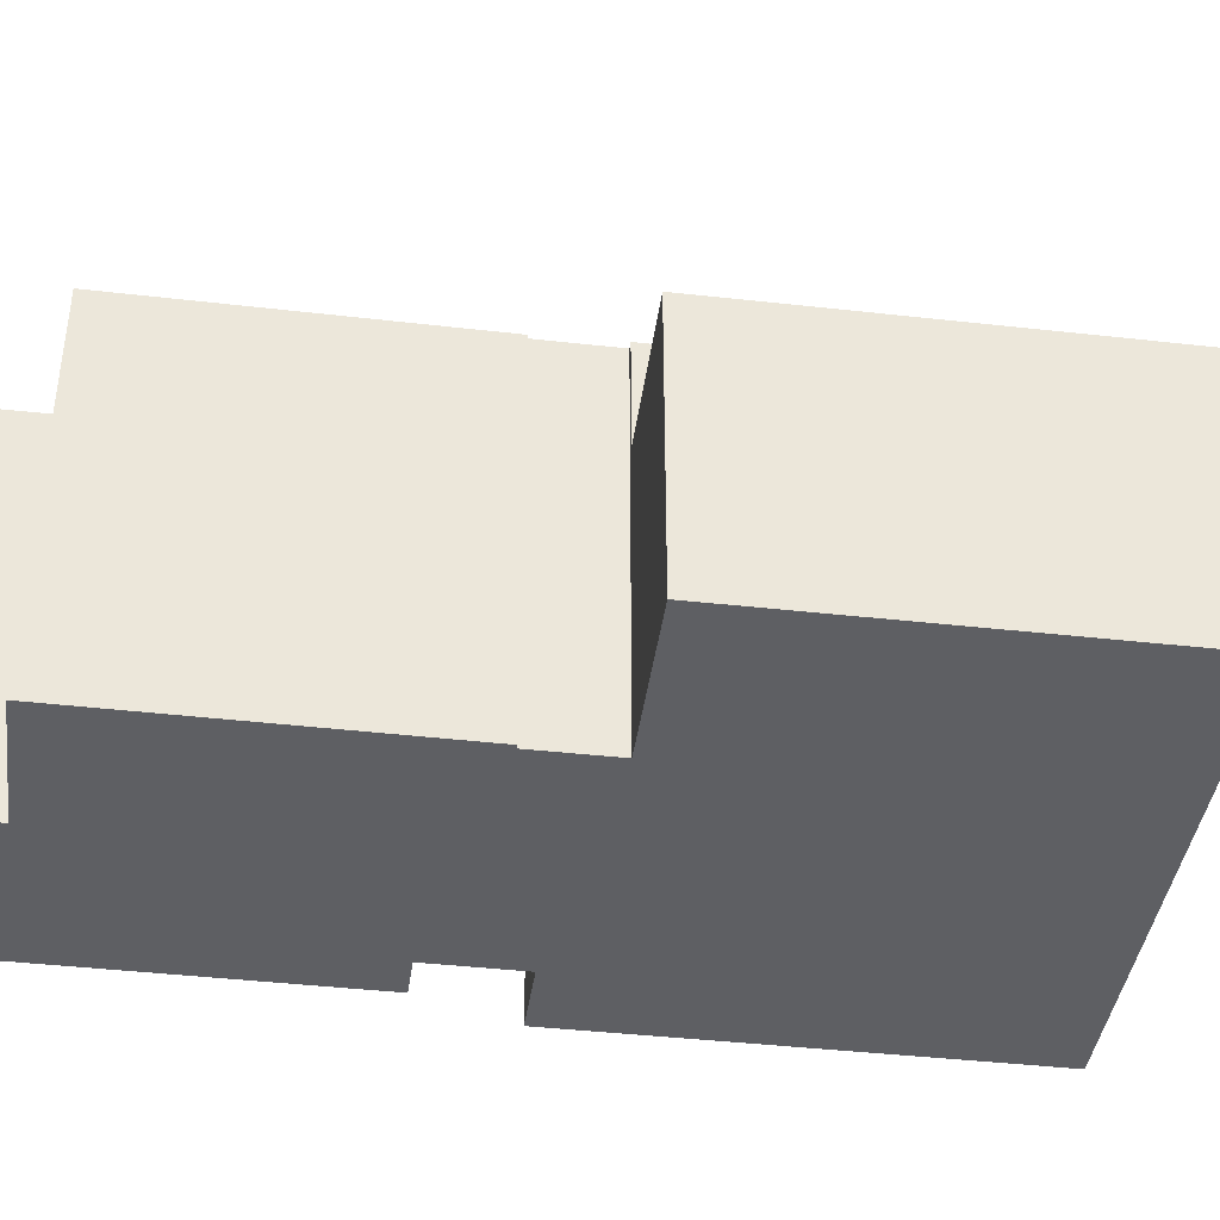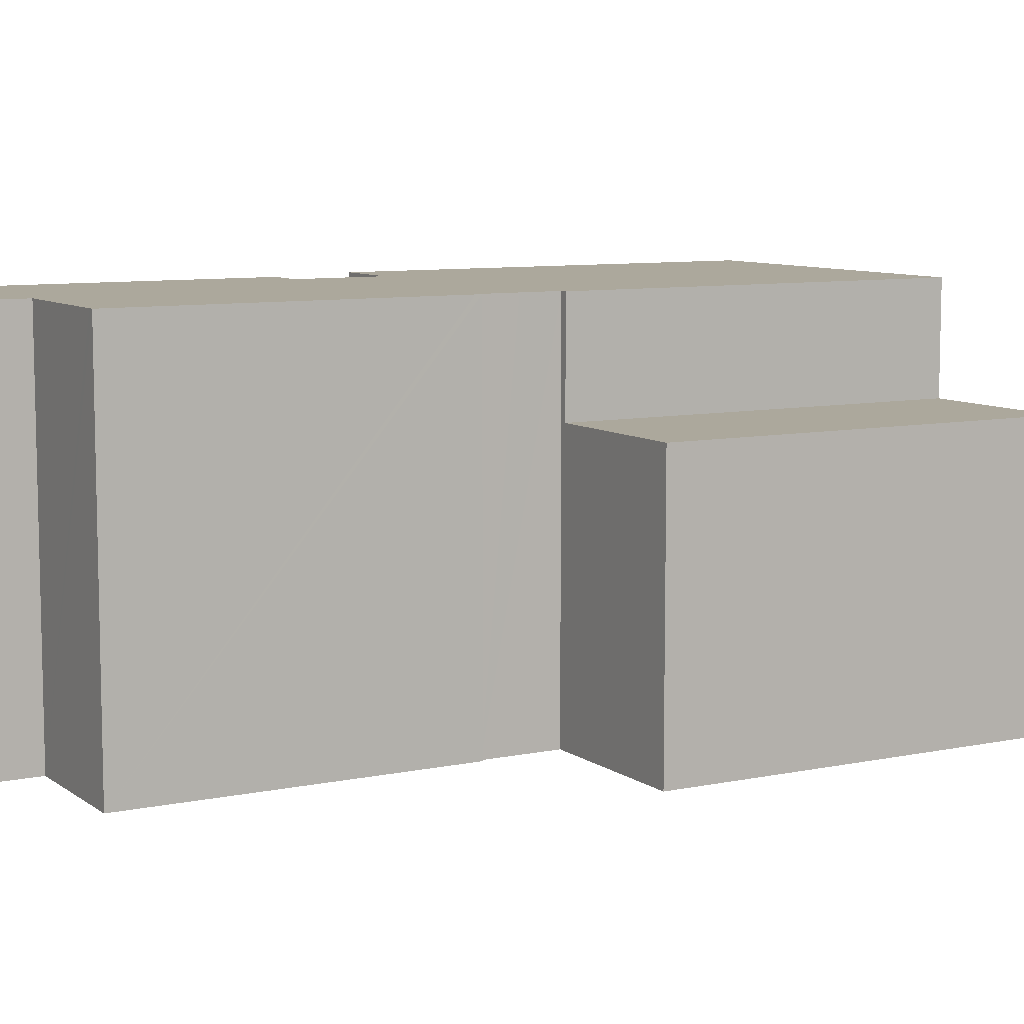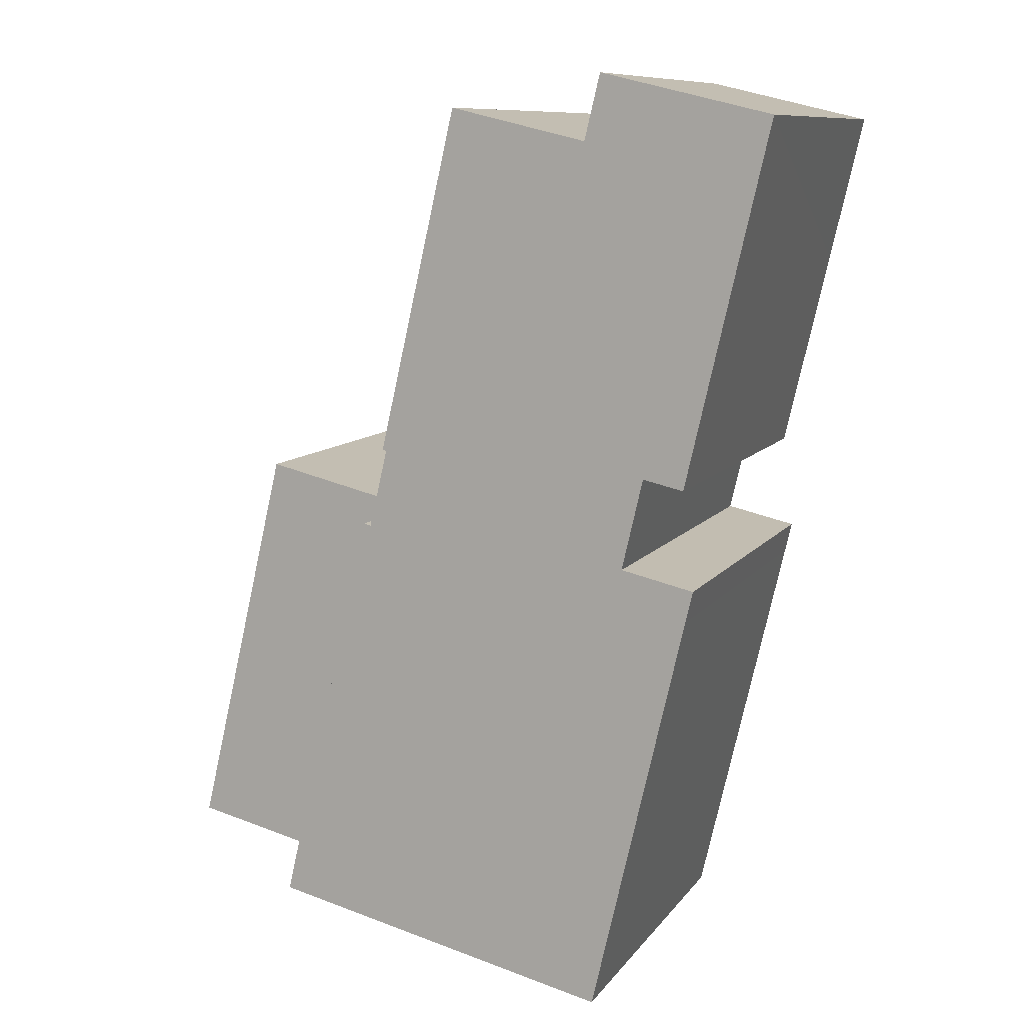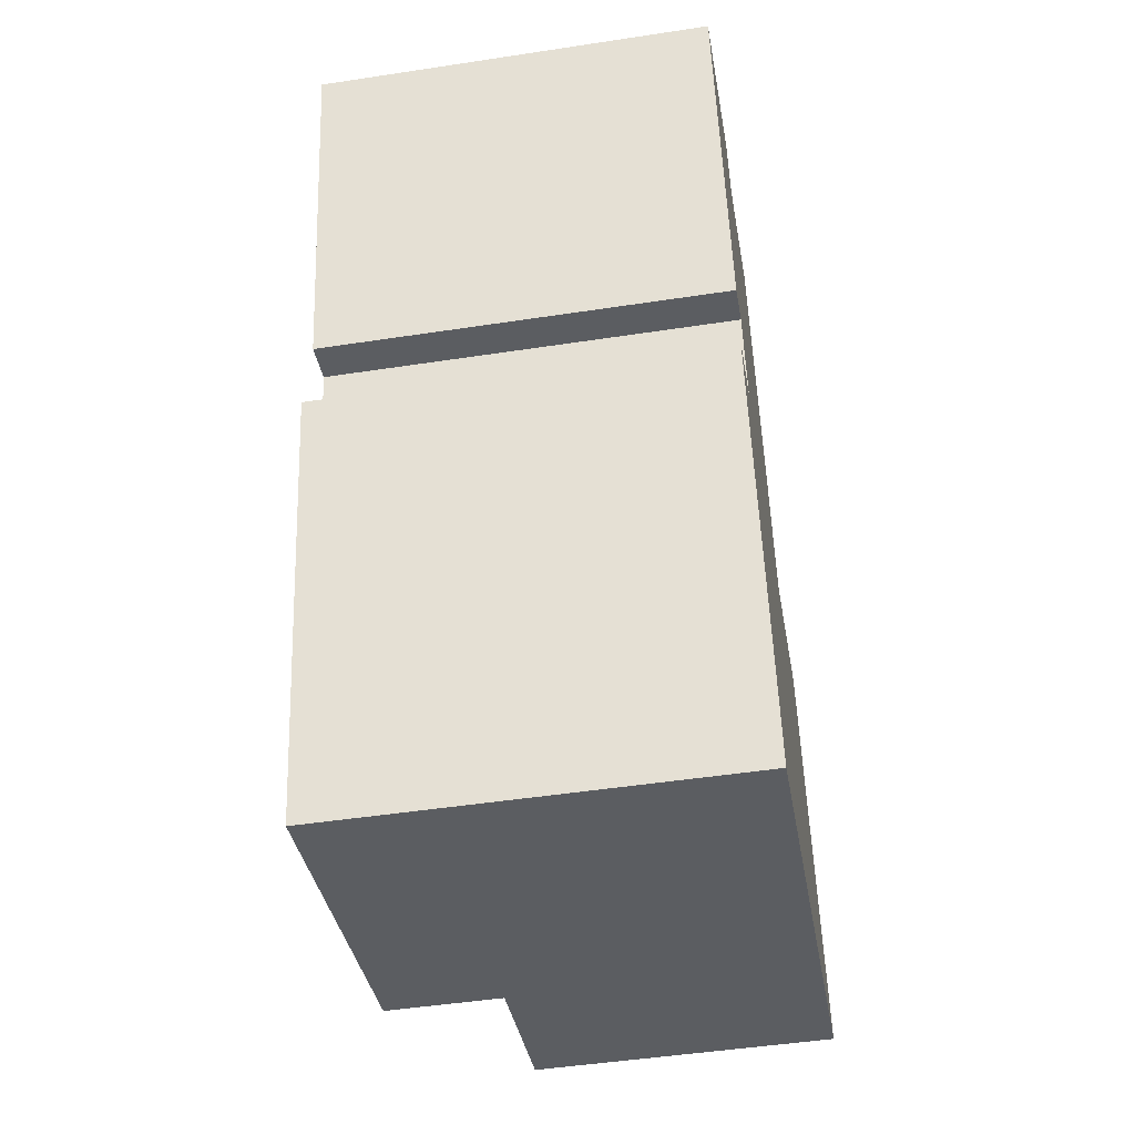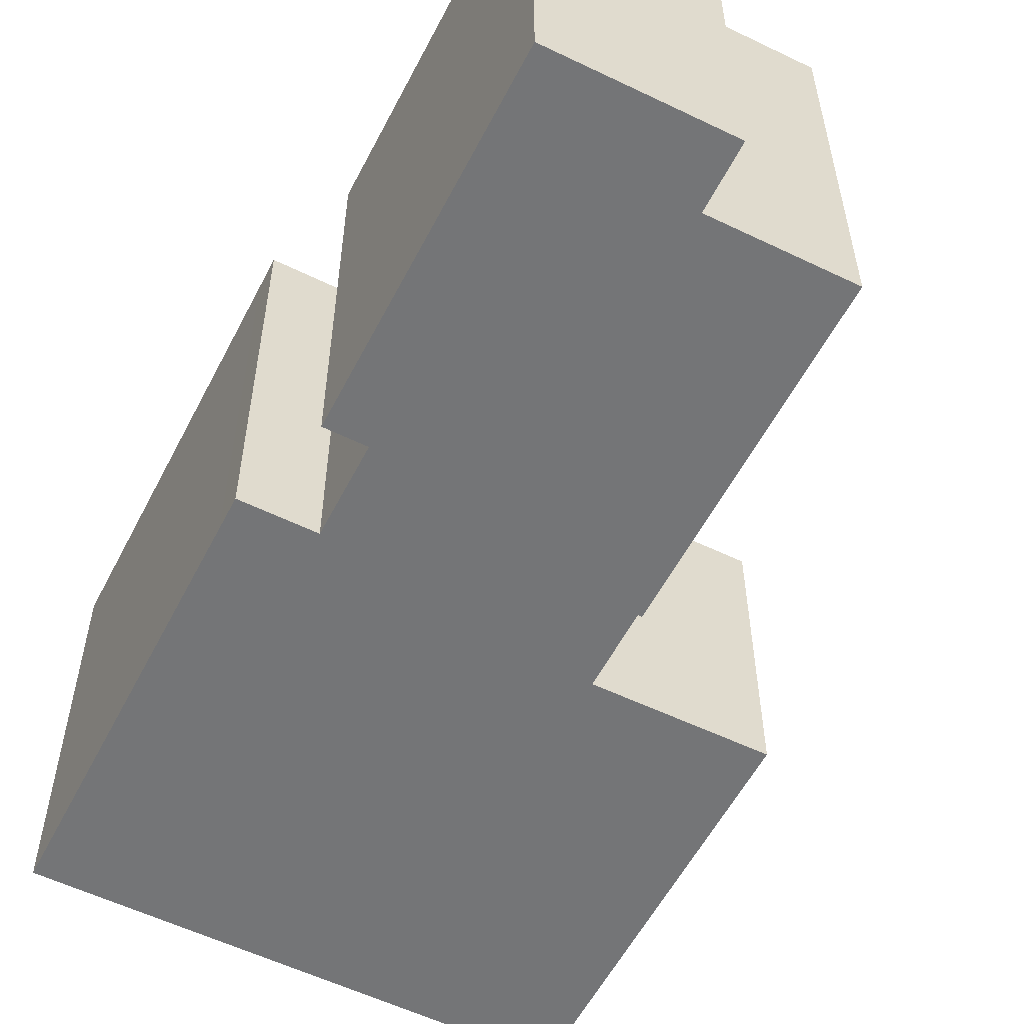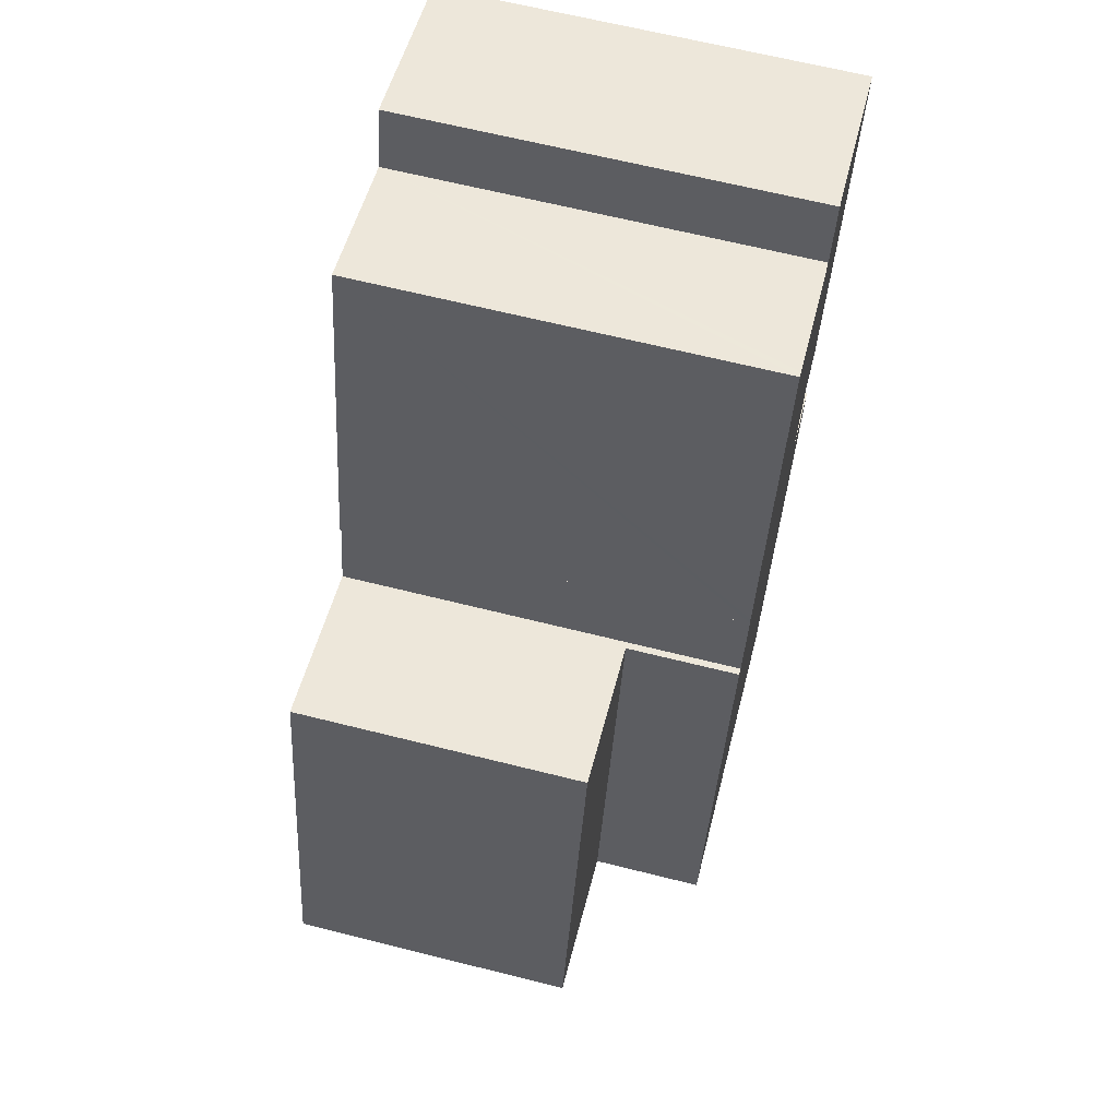
<metadata>
{"format":"obj","ext":"obj","renderer":"f3d","projection":"perspective","resolution":1024,"background":"white","views":[{"elev":-40.9,"azim":69.0,"up":"+Y"},{"elev":8.5,"azim":47.2,"up":"+Y"},{"elev":9.7,"azim":-159.1,"up":"+Z"},{"elev":-48.9,"azim":-80.4,"up":"+Z"},{"elev":-56.4,"azim":-40.1,"up":"+Y"},{"elev":65.0,"azim":104.2,"up":"+Z"}]}
</metadata>
<code>
v  19.26 8.76 -23.44
v  19.06 8.76 -18.39
v  20.2 8.76 -23.22
v  15.41 8.76 -24.33
v  12.63 8.76 -12.3
v  17.37 8.76 -11.17
v  17.37 6.839e-16 -11.17
v  19.06 1.126e-15 -18.39
v  20.2 1.422e-15 -23.22
v  15.41 1.49e-15 -24.33
v  19.26 1.435e-15 -23.44
v  12.63 7.531e-16 -12.3
v  5.092 12.18 1.21
v  0.77 12.18 -3.333
v  0 12.18 7.459e-16
v  1.048 12.18 -4.536
v  2.469 12.18 -10.71
v  5.554 12.18 -0.723
v  9.461 12.18 0.206
v  3.688 12.18 -10.43
v  9.64 12.18 0.249
v  10.7 12.18 -4.383
v  4.319 12.18 -13.16
v  11.99 12.18 -9.97
v  11.87 12.18 -9.997
v  11.94 12.18 -9.786
v  2.353 12.18 -14.6
v  2.135 12.18 -13.66
v  5.158 12.18 -26.71
v  11.66 12.18 -8.543
v  12.13 12.18 -11.13
v  12.4 12.18 -12.27
v  12.42 12.18 -12.35
v  12.63 12.18 -12.3
v  12.85 12.18 -24.93
v  15.41 12.18 -24.33
v  5.092 -7.409e-17 1.21
v  5.554 4.427e-17 -0.723
v  9.64 -1.525e-17 0.249
v  11.99 6.105e-16 -9.97
v  10.7 2.684e-16 -4.383
v  11.66 5.231e-16 -8.543
v  11.94 5.992e-16 -9.786
v  11.87 6.121e-16 -9.997
v  12.42 7.562e-16 -12.35
v  12.13 6.817e-16 -11.13
v  12.4 7.511e-16 -12.27
v  0 0 0
v  9.461 -1.261e-17 0.206
v  2.135 8.364e-16 -13.66
v  4.319 8.058e-16 -13.16
v  5.158 1.636e-15 -26.71
v  12.85 1.526e-15 -24.93
v  3.688 6.388e-16 -10.43
v  2.469 6.559e-16 -10.71
v  1.048 2.777e-16 -4.536
v  0.77 2.041e-16 -3.333
v  2.353 8.939e-16 -14.6
g defaultobject
f 1 2 3
f 2 1 4
f 2 4 5
f 2 5 6
f 7 2 6
f 2 7 3
f 3 7 8
f 3 8 9
f 9 1 3
f 1 9 4
f 4 9 10
f 10 9 11
f 10 5 4
f 5 10 12
f 12 6 5
f 6 12 7
f 8 11 9
f 11 8 10
f 10 8 12
f 12 8 7
f 13 14 15
f 14 13 16
f 16 13 17
f 17 13 18
f 17 18 19
f 17 19 20
f 20 19 21
f 20 21 22
f 20 22 23
f 24 25 26
f 23 27 28
f 27 23 29
f 29 23 22
f 29 22 30
f 29 30 26
f 29 26 25
f 29 25 31
f 29 31 32
f 29 32 33
f 29 33 34
f 29 34 35
f 35 34 36
f 37 18 13
f 18 37 38
f 39 22 21
f 22 39 30
f 30 39 26
f 26 39 24
f 24 39 40
f 40 39 41
f 40 41 42
f 40 42 43
f 44 31 25
f 31 44 32
f 32 44 33
f 33 44 45
f 45 44 46
f 45 46 47
f 12 36 34
f 36 12 10
f 48 13 15
f 13 48 37
f 38 19 18
f 19 38 21
f 21 38 39
f 39 38 49
f 45 34 33
f 34 45 12
f 50 23 28
f 23 50 51
f 40 25 24
f 25 40 44
f 10 35 36
f 35 10 29
f 29 10 52
f 52 10 53
f 54 17 20
f 17 54 55
f 55 16 17
f 16 55 14
f 14 55 15
f 15 55 56
f 15 56 48
f 48 56 57
f 52 27 29
f 27 52 58
f 27 58 28
f 28 58 50
f 51 20 23
f 20 51 54
f 58 51 50
f 57 37 48
f 37 57 38
f 38 57 56
f 38 56 49
f 49 56 55
f 49 55 39
f 39 55 41
f 41 55 42
f 42 55 54
f 42 54 51
f 42 51 58
f 42 58 52
f 42 52 43
f 43 52 44
f 44 52 46
f 46 52 47
f 47 52 45
f 45 52 12
f 12 52 53
f 12 53 10
f 40 43 44

</code>
